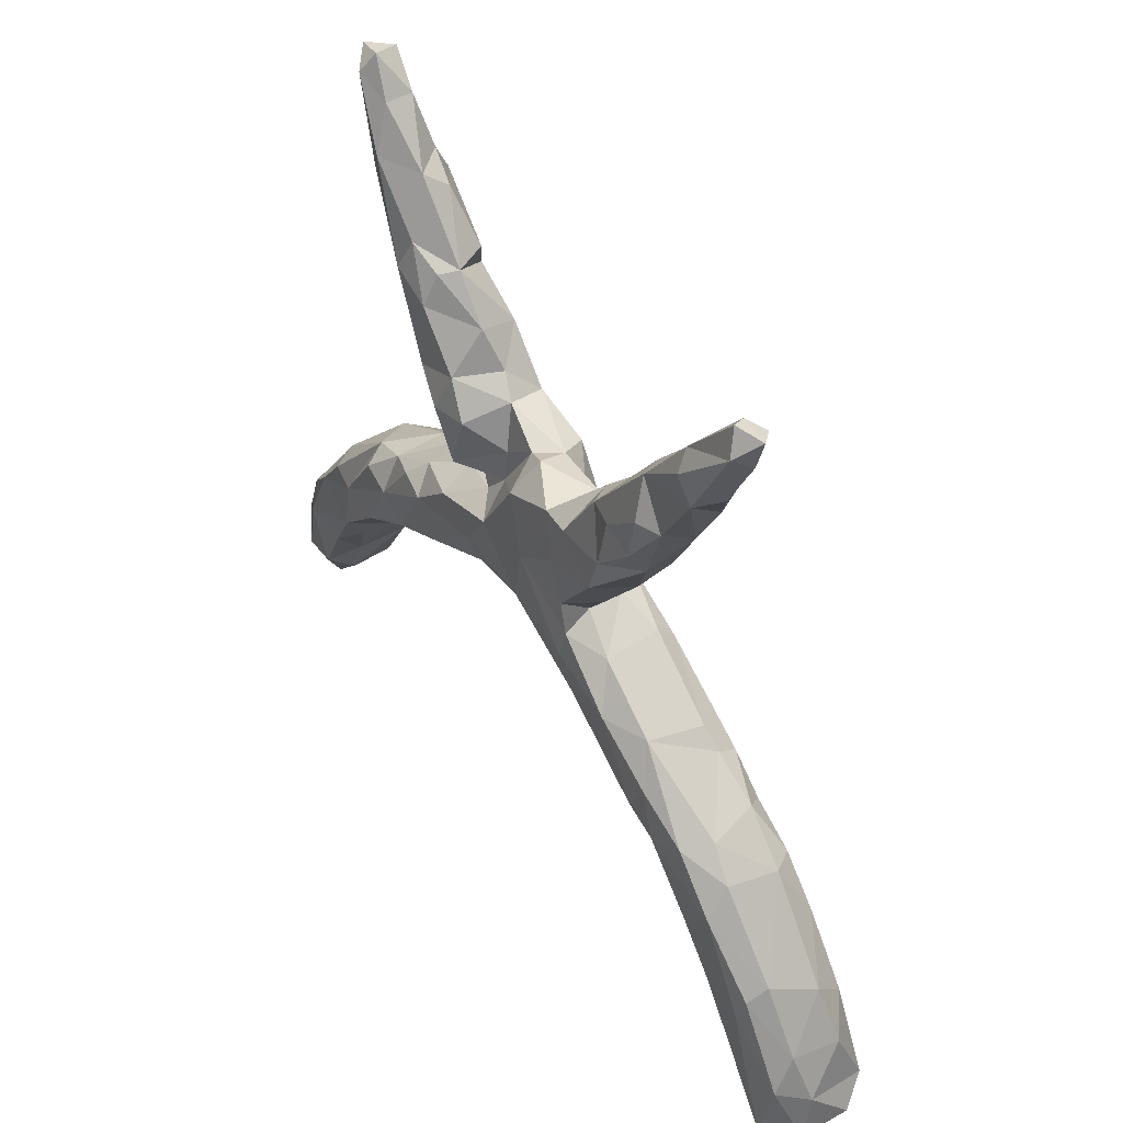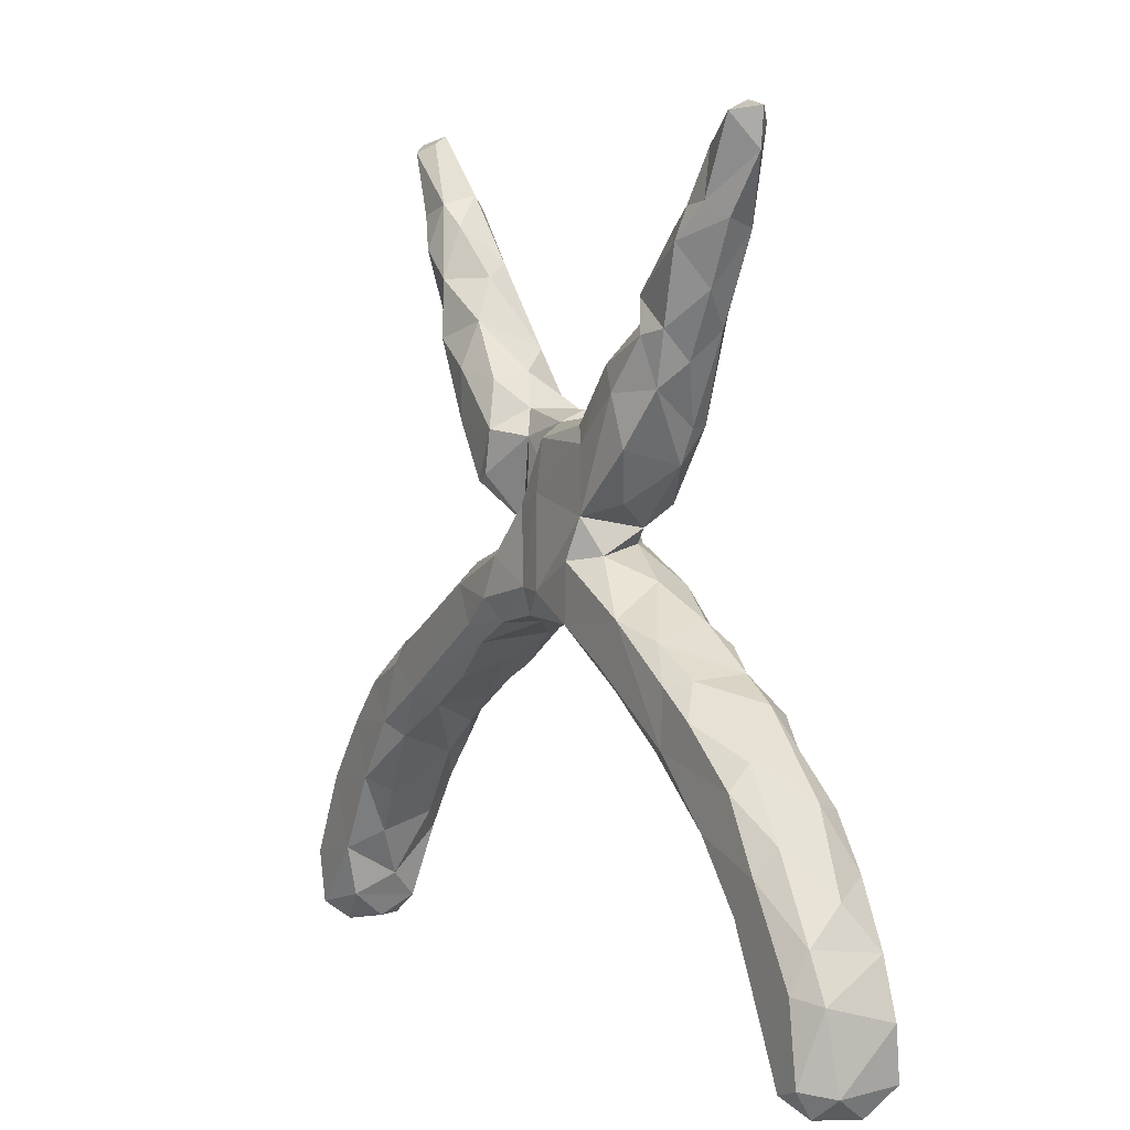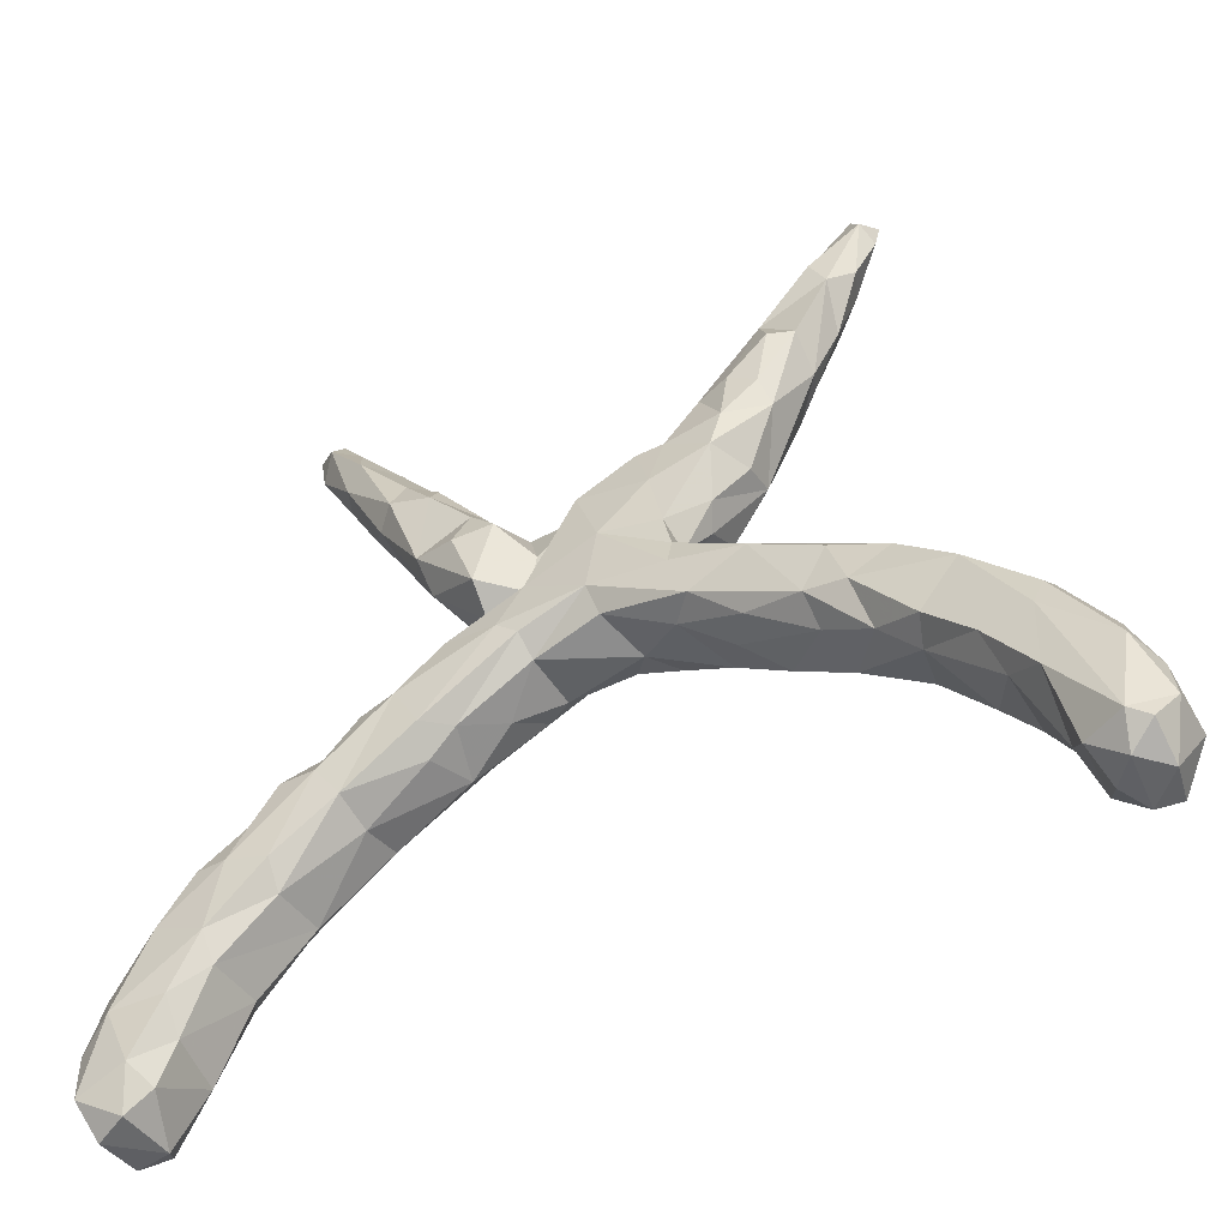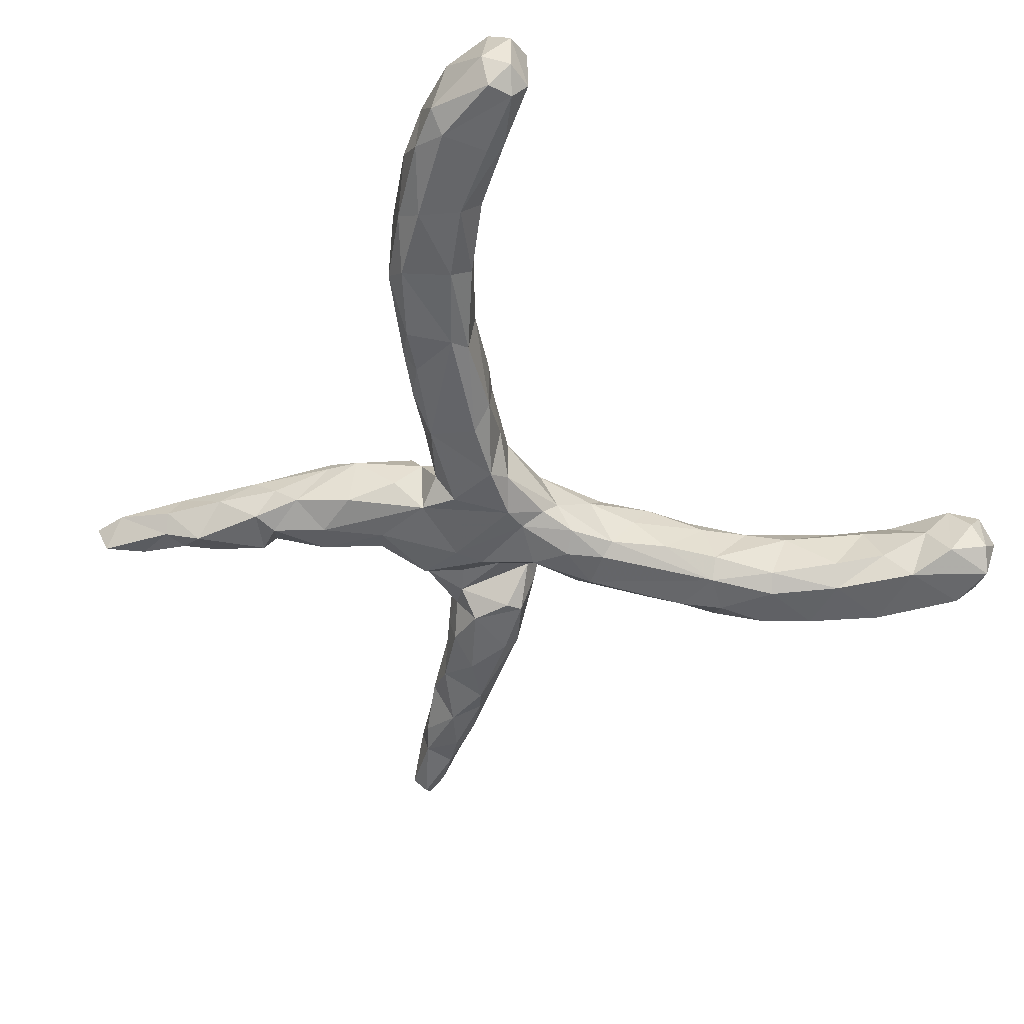
<metadata>
{"format":"obj","ext":"obj","renderer":"f3d","projection":"perspective","resolution":1024,"background":"white","views":[{"elev":50.0,"azim":57.5,"up":"+Y"},{"elev":3.5,"azim":-119.6,"up":"+Y"},{"elev":-48.7,"azim":27.3,"up":"+Y"},{"elev":-51.5,"azim":-46.9,"up":"+Z"}]}
</metadata>
<code>
v 0.4136 0.7178 0.007468
v 0.4495 0.7058 -0.01384
v 0.4324 0.6815 0.02456
v 0.3999 0.7042 -0.01714
v 0.4231 0.6907 -0.03836
v 0.4437 0.6617 -0.005713
v -0.4461 0.689 0.005984
v -0.4558 0.6601 0.02903
v -0.4672 0.671 -0.03809
v 0.4154 0.5853 0.01217
v -0.49 0.6778 0.001597
v 0.3941 0.5904 -0.03657
v -0.4067 0.6338 0.01604
v 0.3402 0.6212 0.02139
v -0.4085 0.6316 -0.02771
v -0.4135 0.56 -0.03916
v 0.3552 0.5979 0.04469
v 0.3413 0.6054 -0.03272
v 0.356 0.5357 -0.05285
v -0.4796 0.6214 0.004097
v 0.38 0.5555 0.04029
v -0.3855 0.5671 0.04672
v -0.3694 0.5567 -0.03799
v -0.4113 0.5269 0.03721
v 0.3045 0.5705 -0.0242
v -0.333 0.5525 0.004512
v 0.2415 0.4895 -0.005261
v 0.3685 0.5013 -0.01847
v -0.3213 0.524 -0.03173
v -0.4318 0.5383 -0.01125
v -0.3735 0.5092 -0.05935
v 0.2965 0.4882 -0.05622
v 0.319 0.434 -0.04326
v -0.3016 0.468 0.04354
v -0.3168 0.4194 0.06164
v 0.3288 0.4557 0.04608
v 0.27 0.5129 0.03523
v 0.2909 0.4537 0.06113
v 0.2835 0.3974 -0.06488
v -0.252 0.4398 0.03353
v -0.2484 0.3958 0.0608
v 0.2716 0.3645 0.0574
v 0.2276 0.3902 0.06206
v -0.2677 0.4419 -0.0485
v -0.2423 0.4409 0.002114
v 0.2053 0.4223 -0.04393
v 0.1372 0.3463 0.003531
v -0.3306 0.397 -0.04902
v -0.3826 0.4471 -0.008458
v -0.3452 0.3962 0.03534
v 0.3309 0.4187 -0.008854
v -0.1853 0.3714 0.002004
v -0.3266 0.3526 -0.00542
v 0.2103 0.3517 -0.07091
v 0.178 0.3802 0.04863
v 0.1438 0.3346 -0.05088
v -0.2894 0.3892 -0.06044
v -0.1479 0.3122 -0.01192
v -0.1951 0.3519 -0.05746
v 0.219 0.3047 0.06983
v 0.125 0.2608 -0.06815
v -0.2318 0.3123 -0.07184
v 0.132 0.2875 0.06924
v 0.1045 0.2921 -0.01078
v 0.282 0.3291 0.03316
v 0.08803 0.2873 0.06842
v -0.1774 0.3122 0.06015
v 8.5e-05 0.2718 -0.01888
v -0.1127 0.2845 0.000501
v -0.3021 0.3165 -0.04192
v 0.008517 0.2903 0.02801
v -0.1257 0.2686 -0.05946
v -0.1945 0.2491 0.08069
v 0.2205 0.271 -0.06495
v -0.02866 0.2678 0.01861
v 0.204 0.2414 0.07504
v -0.1471 0.2427 -0.06973
v -0.2762 0.2642 0.03153
v -0.002564 0.2384 0.07193
v 0.2359 0.2518 -0.04241
v 0.04311 0.2145 -0.02813
v 0.07558 0.2505 -0.03004
v -0.08885 0.216 0.02321
v 0.2346 0.2365 0.01233
v -0.02589 0.2495 -0.06373
v -0.2636 0.2675 0.06013
v -0.162 0.1568 0.07214
v 0.1446 0.194 -0.06477
v 0.1876 0.1696 0.03715
v -0.2445 0.2349 -0.05996
v -0.2514 0.2127 0.02805
v -0.1335 0.2617 0.07087
v 0.1727 0.1833 -0.06025
v 0.03144 0.1529 -0.06506
v 0.1118 0.2103 0.07837
v -0.09841 0.1469 0.02209
v 0.1283 0.1267 0.07022
v -0.1413 0.1418 -0.06799
v -0.2002 0.1597 -0.03228
v -0.08114 0.099 0.07091
v 0.0755 0.1494 -0.03162
v -0.1651 0.1248 0.02136
v 0.1697 0.1451 0.002085
v 0.03359 0.1408 0.07863
v 0.1271 0.1231 -0.01086
v 0.1376 0.09816 0.0279
v -0.1339 0.1012 0.03055
v 0.132 0.09238 -0.03093
v 0.09122 0.07595 -0.07775
v -0.02774 0.03003 -0.07494
v -0.02116 0.1709 -0.06992
v 0.1381 0.02696 0.0793
v -0.1174 0.03249 0.07869
v 0.1408 0.0709 0.07009
v 0.199 0.05978 -0.05044
v 0.2029 0.05873 0.03939
v -0.1634 0.08674 -0.04238
v -0.2291 0.05437 0.005759
v 0.01633 0.03463 -0.07105
v -0.2031 0.04575 0.06944
v 0.01716 0.04171 0.07895
v 0.25 -1.7e-05 0.07811
v 0.3328 -0.01033 -0.04231
v -0.3028 0.003321 0.03699
v -0.08625 0.009252 0.07342
v -0.1217 0.07884 -0.07949
v 0.117 0.01217 -0.08302
v 0.02752 -0.00844 -0.0538
v -0.2082 -0.05732 -0.07907
v 0.3173 -0.002371 0.04547
v 0.1992 0.02786 -0.08011
v 0.09045 -0.02241 -0.06471
v -0.0758 -0.01482 -0.05255
v 0.367 -0.0369 -0.04518
v 0.02861 -0.001577 0.05898
v 0.05461 -0.02053 -0.01991
v -0.3293 -0.02 -0.0558
v 0.1705 -0.02995 -0.07993
v -0.08015 -0.01783 0.03987
v -0.3299 -0.02973 0.06417
v -0.1174 -0.01073 -0.07889
v 0.1658 -0.05834 -0.06076
v 0.1254 -0.04373 0.03015
v -0.2569 0.006054 -0.07845
v -0.3734 -0.07305 -0.07608
v -0.1946 -0.08574 0.03759
v 0.4455 -0.07918 -0.0497
v -0.392 -0.0607 0.04425
v 0.3614 -0.06385 -0.08025
v 0.4666 -0.08872 0.02695
v 0.161 -0.04 0.07187
v 0.3566 -0.05926 0.07595
v -0.1418 -0.0572 -0.01584
v 0.1967 -0.08911 -0.001233
v 0.2301 -0.101 0.05444
v 0.2512 -0.1191 -0.04949
v -0.2699 -0.02357 0.07749
v -0.3836 -0.118 0.07899
v 0.3568 -0.1449 -0.07935
v -0.2337 -0.0898 0.0732
v 0.5163 -0.1267 0.03782
v -0.3995 -0.0652 -0.04539
v 0.4211 -0.1122 -0.08038
v -0.2393 -0.1204 0.02725
v -0.4418 -0.1126 0.07333
v -0.4602 -0.0954 0.03667
v 0.5014 -0.1468 -0.07813
v 0.4437 -0.0991 0.07223
v -0.2178 -0.1019 -0.05011
v -0.339 -0.1664 -0.06437
v 0.3208 -0.1279 0.07581
v 0.3249 -0.1593 0.03164
v 0.5266 -0.1701 0.07726
v 0.4608 -0.2071 -0.08054
v -0.4381 -0.1133 -0.07789
v -0.5097 -0.2268 0.07978
v -0.5313 -0.194 -0.07571
v 0.5276 -0.1359 -0.04236
v -0.348 -0.169 0.06978
v 0.3829 -0.1381 0.07851
v 0.3393 -0.1699 -0.04562
v 0.4368 -0.2293 -0.05626
v -0.529 -0.158 -0.0419
v 0.4682 -0.2426 0.0745
v 0.3991 -0.2063 0.04328
v 0.5674 -0.2159 -0.07855
v -0.5755 -0.2106 0.03394
v -0.3426 -0.185 0.005934
v 0.4531 -0.2604 0.03111
v -0.374 -0.1593 -0.07922
v -0.5573 -0.2225 0.07333
v 0.6224 -0.2644 0.07179
v -0.473 -0.2541 -0.07896
v -0.4454 -0.2431 0.07474
v 0.6287 -0.2429 0.03869
v -0.4476 -0.2796 0.03833
v 0.5361 -0.3067 -0.07905
v 0.5137 -0.3277 -0.04137
v 0.536 -0.3123 0.07682
v -0.6105 -0.2993 0.07434
v -0.4408 -0.2724 -0.04883
v -0.5313 -0.3372 0.07879
v 0.6542 -0.2735 -0.0339
v 0.6966 -0.3439 0.03573
v 0.6098 -0.3042 0.07992
v -0.6022 -0.2552 -0.04674
v -0.5928 -0.295 -0.07829
v 0.6048 -0.4065 0.07835
v 0.6502 -0.3178 -0.07767
v -0.6578 -0.3209 0.009053
v 0.5678 -0.4013 -0.03039
v -0.5486 -0.3501 -0.07781
v 0.7023 -0.3581 -0.04283
v 0.7075 -0.3981 0.07233
v -0.5277 -0.3766 0.04979
v -0.5205 -0.3714 -0.04063
v -0.6769 -0.3704 -0.05163
v 0.5563 -0.3732 0.0473
v 0.7194 -0.4538 -0.07752
v -0.6005 -0.46 -0.07687
v 0.7346 -0.4197 0.02314
v -0.5764 -0.4237 0.07567
v -0.6822 -0.3845 0.05631
v 0.6067 -0.4805 0.007462
v 0.6086 -0.4319 -0.07764
v 0.7489 -0.4877 -0.03612
v 0.7462 -0.4931 0.04288
v 0.6295 -0.5246 0.05146
v -0.6705 -0.4264 -0.07732
v -0.7078 -0.4364 -0.04858
v 0.6242 -0.5137 -0.05561
v -0.6189 -0.5207 0.07999
v 0.7038 -0.5362 -0.07596
v -0.6606 -0.426 0.0797
v 0.6903 -0.5228 0.08148
v 0.7178 -0.5348 0.06514
v -0.5756 -0.4712 0.03592
v 0.7192 -0.56 0.002692
v 0.6789 -0.5618 0.04546
v -0.708 -0.4678 0.05847
v -0.7114 -0.5524 -0.02919
v 0.6454 -0.5579 0.000906
v 0.6718 -0.5631 -0.0445
v -0.684 -0.5419 -0.07561
v -0.5825 -0.4823 -0.05558
v -0.5989 -0.5425 0.03984
v -0.6435 -0.5558 -0.0751
v -0.6949 -0.5499 0.07316
v -0.676 -0.5833 -0.0469
v -0.6831 -0.5903 0.02666
v -0.6341 -0.581 0.05008
v -0.6267 -0.576 -0.04346
f 242 231 243
f 233 243 231
f 239 242 243
f 228 231 242
f 250 249 252
f 247 252 249
f 251 250 252
f 241 249 250
f 212 201 216
f 215 216 201
f 245 212 216
f 193 201 212
f 213 209 203
f 186 203 209
f 204 213 203
f 219 209 213
f 211 198 197
f 182 197 198
f 225 211 197
f 218 198 211
f 225 197 209
f 186 209 197
f 219 225 209
f 229 217 207
f 206 207 217
f 212 229 207
f 230 217 229
f 193 212 207
f 220 229 212
f 245 220 212
f 247 229 220
f 224 211 225
f 233 225 219
f 221 219 213
f 204 221 213
f 226 219 221
f 244 230 229
f 223 217 230
f 247 220 245
f 237 245 216
f 231 224 225
f 218 211 224
f 233 231 225
f 228 224 231
f 226 233 219
f 238 233 226
f 247 244 229
f 241 230 244
f 238 243 233
f 240 230 241
f 249 241 244
f 249 244 247
f 252 247 245
f 246 252 245
f 79 66 71
f 64 71 66
f 75 79 71
f 95 66 79
f 68 75 71
f 96 79 75
f 92 69 67
f 58 67 69
f 73 92 67
f 83 69 92
f 86 73 67
f 87 92 73
f 41 86 67
f 87 73 86
f 35 86 41
f 52 41 67
f 65 42 60
f 43 60 42
f 76 65 60
f 36 42 65
f 63 60 55
f 43 55 60
f 47 63 55
f 76 60 63
f 46 47 55
f 66 63 47
f 34 35 41
f 50 86 35
f 24 50 35
f 78 86 50
f 38 43 42
f 37 55 43
f 40 41 52
f 58 52 67
f 45 40 52
f 34 41 40
f 38 42 36
f 51 36 65
f 37 43 38
f 37 38 36
f 27 55 37
f 45 34 40
f 22 35 34
f 26 22 34
f 24 35 22
f 21 37 36
f 8 24 22
f 17 37 21
f 51 21 36
f 14 37 17
f 3 17 21
f 180 152 171
f 122 171 152
f 185 180 171
f 168 152 180
f 130 152 168
f 173 168 180
f 130 122 152
f 151 171 122
f 155 171 151
f 143 155 151
f 172 171 155
f 154 155 143
f 142 154 143
f 172 155 154
f 135 143 151
f 160 146 125
f 139 125 146
f 113 160 125
f 164 146 160
f 158 157 140
f 124 140 157
f 148 158 140
f 179 157 158
f 150 130 168
f 134 130 150
f 161 150 168
f 116 122 130
f 112 151 122
f 114 112 122
f 121 151 112
f 121 125 139
f 153 139 146
f 121 113 125
f 157 160 113
f 120 157 113
f 179 160 157
f 114 122 116
f 115 116 130
f 104 121 112
f 135 151 121
f 139 135 121
f 136 135 139
f 100 113 121
f 100 120 113
f 124 157 120
f 107 120 100
f 118 124 120
f 148 140 124
f 106 114 116
f 104 112 114
f 236 227 235
f 214 235 227
f 239 236 235
f 238 227 236
f 221 214 227
f 205 235 214
f 228 235 208
f 205 208 235
f 224 228 208
f 239 235 228
f 232 222 234
f 202 234 222
f 248 232 234
f 237 222 232
f 234 223 240
f 230 240 223
f 248 234 240
f 200 223 234
f 39 33 51
f 28 51 33
f 80 39 51
f 32 33 39
f 31 16 23
f 15 23 16
f 29 31 23
f 30 16 31
f 32 46 27
f 55 27 46
f 25 32 27
f 39 46 32
f 18 32 25
f 37 25 27
f 33 32 19
f 18 19 32
f 28 33 19
f 48 31 44
f 29 44 31
f 57 48 44
f 49 31 48
f 45 57 44
f 70 48 57
f 54 46 39
f 29 45 44
f 59 57 45
f 74 54 39
f 56 46 54
f 62 70 57
f 53 48 70
f 52 59 45
f 62 57 59
f 77 62 59
f 61 56 54
f 74 61 54
f 64 56 61
f 47 46 56
f 93 61 74
f 80 74 39
f 93 74 80
f 90 70 62
f 72 77 59
f 98 62 77
f 72 59 58
f 52 58 59
f 69 72 58
f 85 77 72
f 68 85 72
f 111 77 85
f 69 68 72
f 81 85 68
f 98 90 62
f 91 70 90
f 111 98 77
f 94 111 85
f 204 214 221
f 226 221 227
f 224 208 218
f 199 218 208
f 199 208 205
f 215 202 222
f 237 215 222
f 196 202 215
f 200 234 202
f 176 200 202
f 210 223 200
f 192 205 214
f 189 218 199
f 194 202 196
f 201 196 215
f 187 210 200
f 217 223 210
f 173 205 192
f 204 192 214
f 195 192 204
f 173 199 205
f 184 189 199
f 198 218 189
f 185 189 184
f 173 184 199
f 179 194 196
f 176 202 194
f 158 176 194
f 191 200 176
f 166 191 176
f 187 200 191
f 166 187 191
f 173 192 195
f 203 195 204
f 108 106 116
f 97 114 106
f 100 121 104
f 118 120 107
f 96 107 100
f 117 118 107
f 144 118 117
f 102 117 107
f 89 97 106
f 104 114 97
f 76 97 89
f 103 89 106
f 95 104 97
f 79 100 104
f 102 107 96
f 79 96 100
f 79 104 95
f 76 95 97
f 84 76 89
f 63 95 76
f 83 96 75
f 87 83 92
f 96 83 87
f 87 91 102
f 99 102 91
f 96 87 102
f 86 91 87
f 65 76 84
f 80 84 89
f 66 95 63
f 78 91 86
f 70 91 78
f 80 65 84
f 64 66 47
f 180 184 173
f 142 136 132
f 128 132 136
f 138 142 132
f 143 136 142
f 156 154 142
f 159 156 142
f 172 154 156
f 183 166 162
f 148 162 166
f 175 183 162
f 187 166 183
f 133 110 128
f 119 128 110
f 136 133 128
f 141 110 133
f 132 128 119
f 127 132 119
f 131 115 123
f 130 123 115
f 149 131 123
f 109 115 131
f 134 149 123
f 159 131 149
f 130 134 123
f 147 149 134
f 145 162 137
f 148 137 162
f 144 145 137
f 175 162 145
f 141 144 126
f 117 126 144
f 110 141 126
f 129 144 141
f 169 129 141
f 190 144 129
f 153 141 133
f 139 153 133
f 169 141 153
f 138 132 127
f 131 138 127
f 159 142 138
f 138 131 159
f 163 159 149
f 150 147 134
f 163 149 147
f 118 144 137
f 190 145 144
f 170 190 129
f 170 129 169
f 146 169 153
f 181 156 159
f 167 163 147
f 177 183 175
f 190 175 145
f 177 175 190
f 193 190 170
f 188 170 169
f 182 181 159
f 172 156 181
f 174 159 163
f 178 167 147
f 174 163 167
f 150 178 147
f 186 167 178
f 161 173 195
f 184 180 185
f 196 188 179
f 164 179 188
f 201 188 196
f 158 194 179
f 165 176 158
f 165 166 176
f 178 161 195
f 168 173 161
f 172 185 171
f 181 185 172
f 179 164 160
f 148 165 158
f 148 166 165
f 169 146 164
f 178 150 161
f 135 136 143
f 133 136 139
f 124 137 148
f 137 124 118
f 108 105 106
f 103 106 105
f 101 105 108
f 82 105 101
f 109 101 108
f 117 102 98
f 99 98 102
f 126 117 98
f 90 98 99
f 103 93 80
f 89 103 80
f 105 93 103
f 88 93 105
f 81 82 101
f 88 105 82
f 68 82 81
f 94 81 101
f 85 81 94
f 109 94 101
f 99 91 90
f 64 82 68
f 53 70 78
f 71 64 68
f 61 82 64
f 69 75 68
f 83 75 69
f 51 65 80
f 88 82 61
f 47 56 64
f 49 48 53
f 108 116 115
f 26 34 45
f 50 24 49
f 30 49 24
f 53 50 49
f 28 21 51
f 29 26 45
f 13 22 26
f 20 30 24
f 31 49 30
f 10 21 28
f 14 25 37
f 16 30 20
f 8 20 24
f 78 50 53
f 109 108 115
f 8 22 13
f 15 13 26
f 11 20 8
f 21 10 3
f 6 3 10
f 2 3 6
f 12 6 10
f 18 25 14
f 3 14 17
f 13 15 7
f 9 7 15
f 8 13 7
f 4 14 1
f 3 1 14
f 2 4 1
f 18 14 4
f 2 1 3
f 11 8 7
f 9 20 11
f 9 11 7
f 5 2 6
f 251 246 232
f 237 232 246
f 248 251 232
f 252 246 251
f 250 251 248
f 241 250 248
f 238 236 239
f 239 228 242
f 241 248 240
f 12 28 19
f 10 28 12
f 18 12 19
f 26 29 23
f 15 26 23
f 9 15 16
f 9 16 20
f 5 6 12
f 18 5 12
f 4 5 18
f 2 5 4
f 239 243 238
f 237 246 245
f 189 181 182
f 198 189 182
f 185 181 189
f 206 183 177
f 193 177 190
f 174 182 159
f 197 182 174
f 186 174 167
f 197 174 186
f 203 186 178
f 207 206 177
f 187 183 206
f 207 177 193
f 201 193 170
f 195 203 178
f 188 201 170
f 217 210 206
f 187 206 210
f 227 238 226
f 215 237 216
f 164 188 169
f 109 131 127
f 93 88 61
f 110 98 111
f 119 111 94
f 110 126 98
f 119 110 111
f 109 119 94
f 127 119 109

</code>
